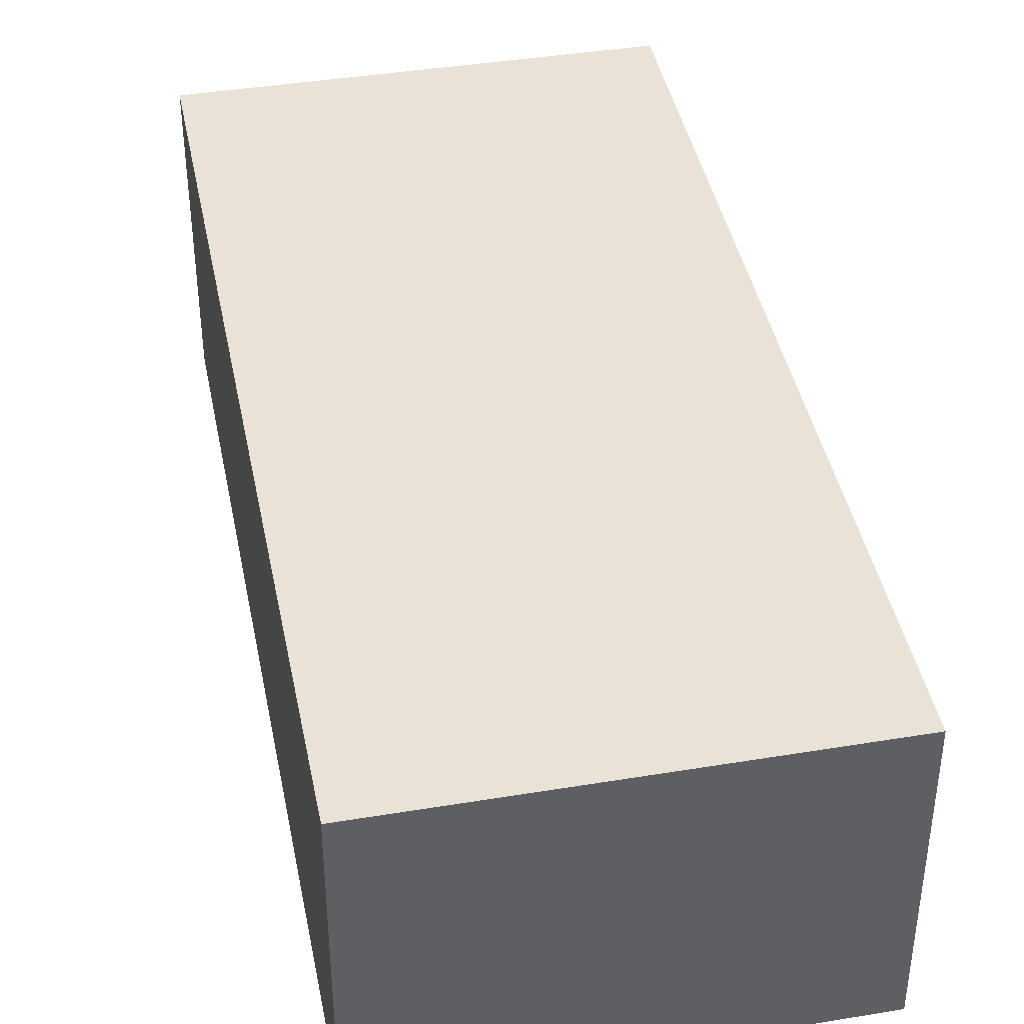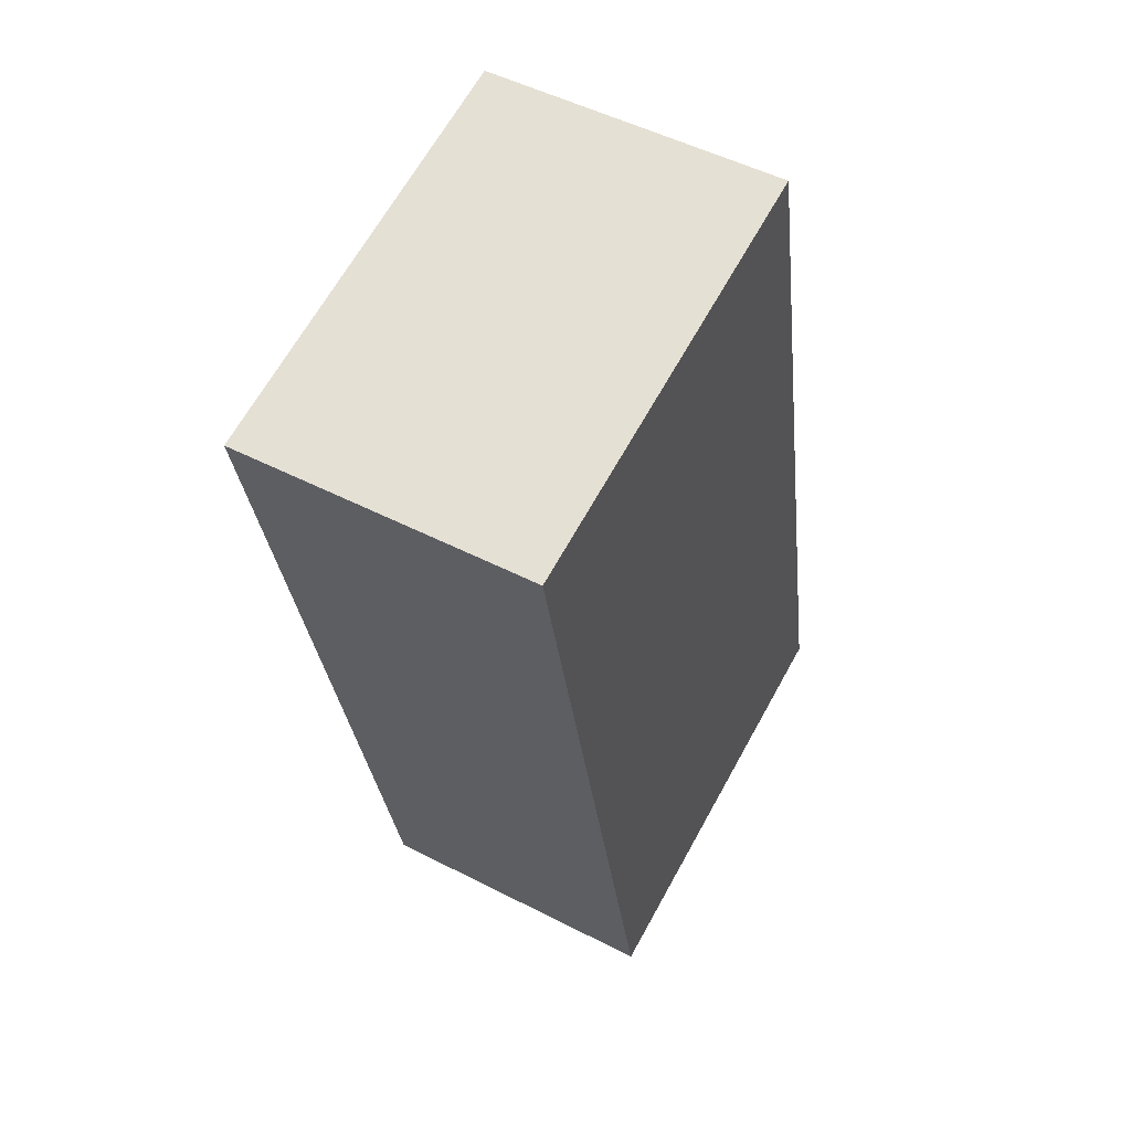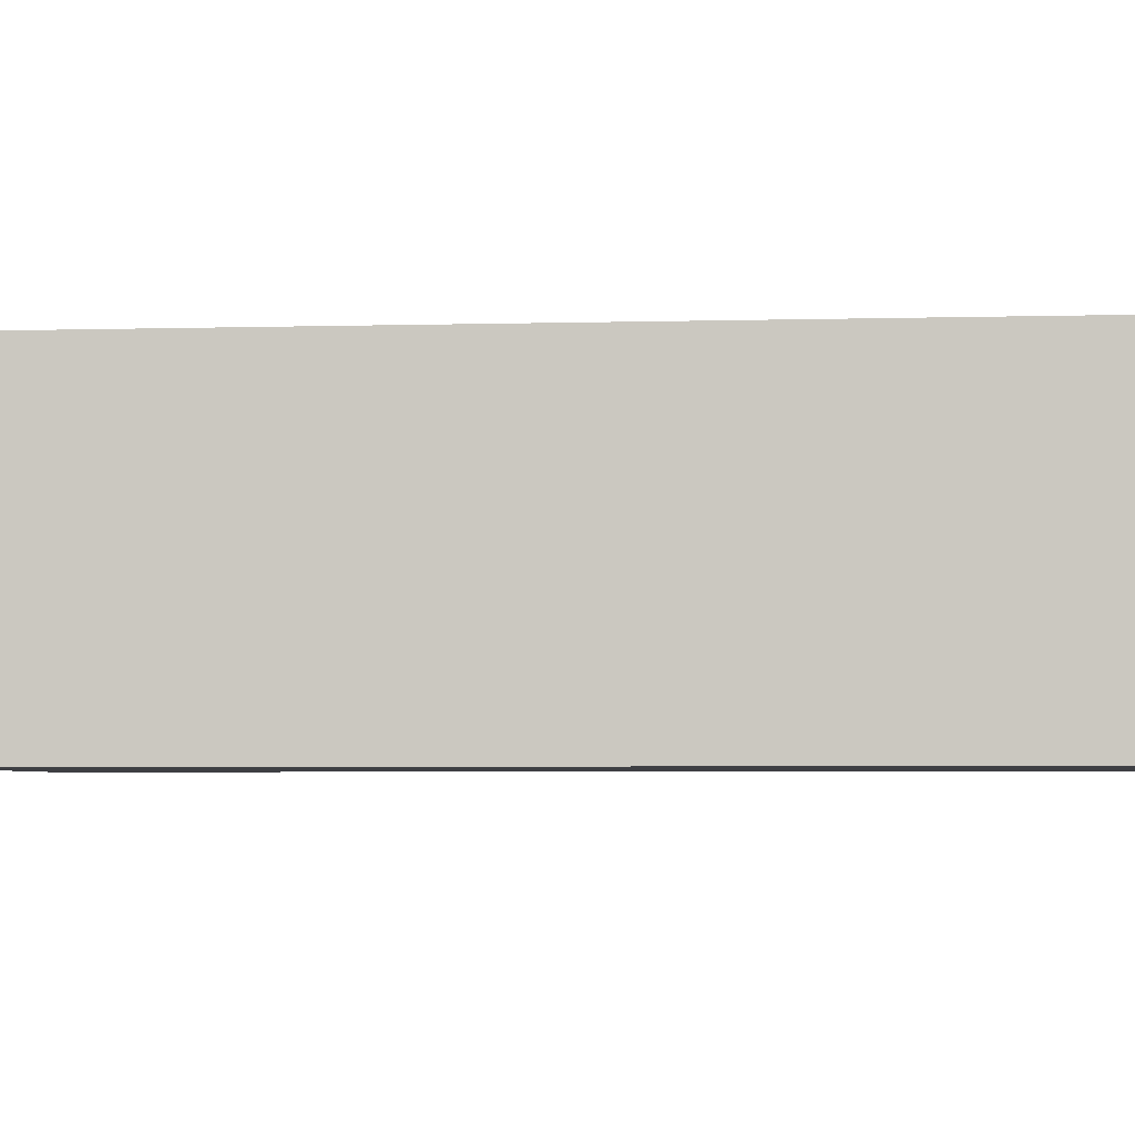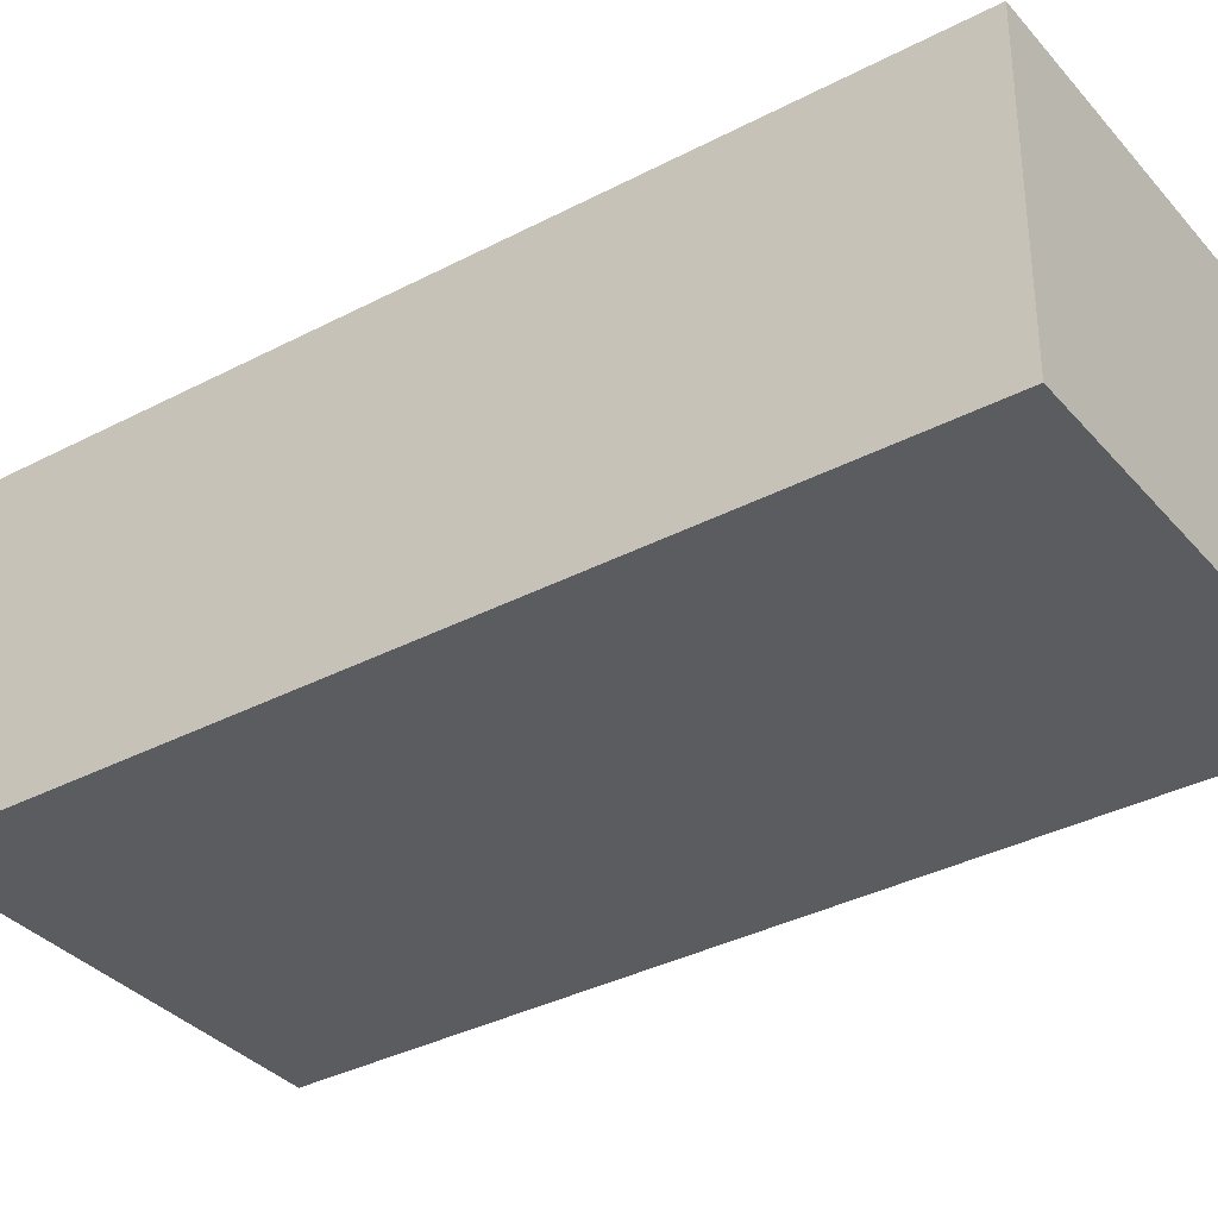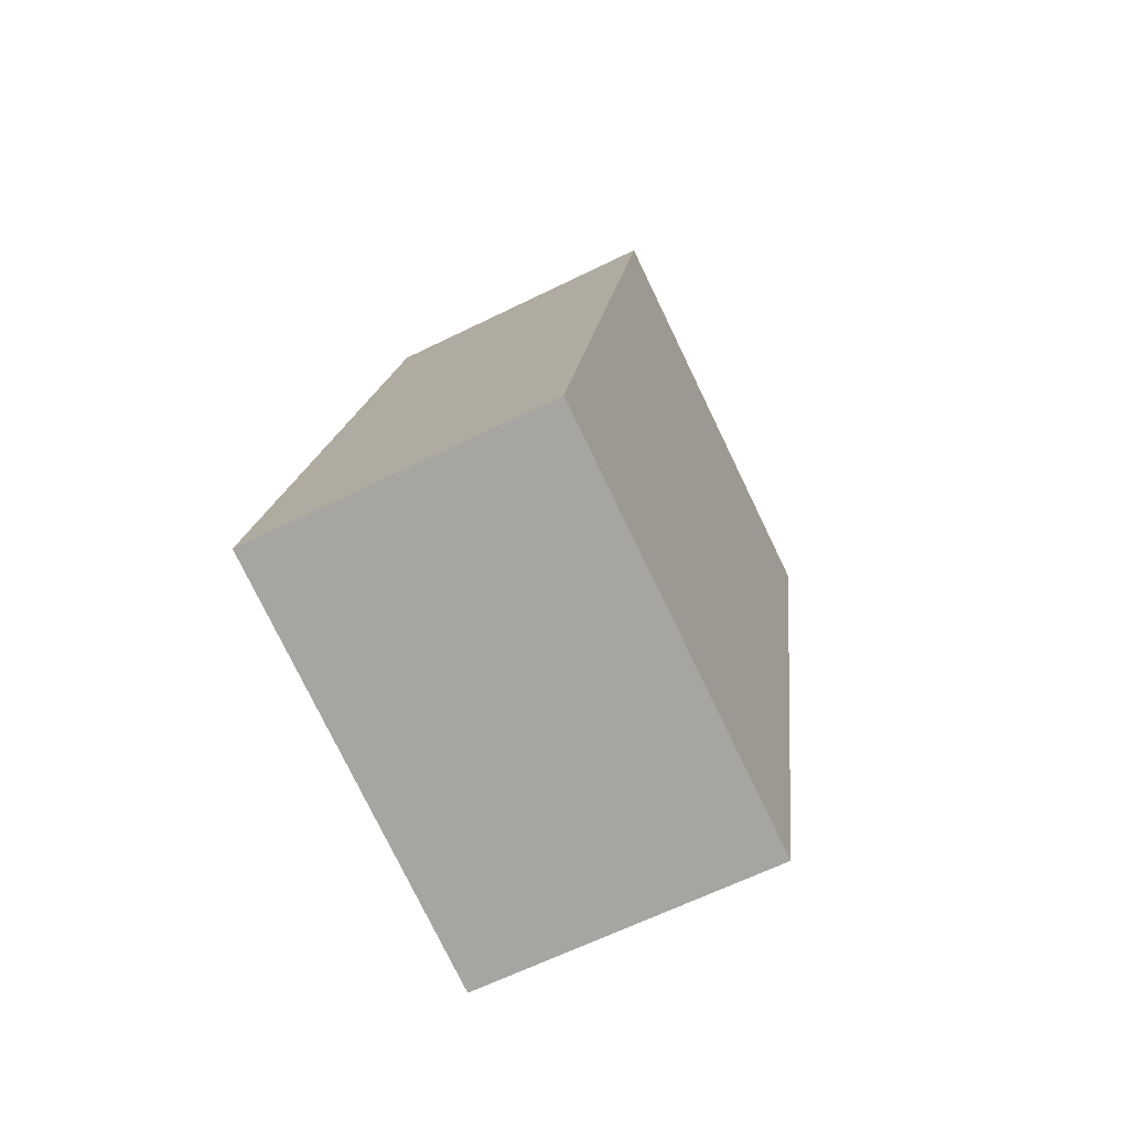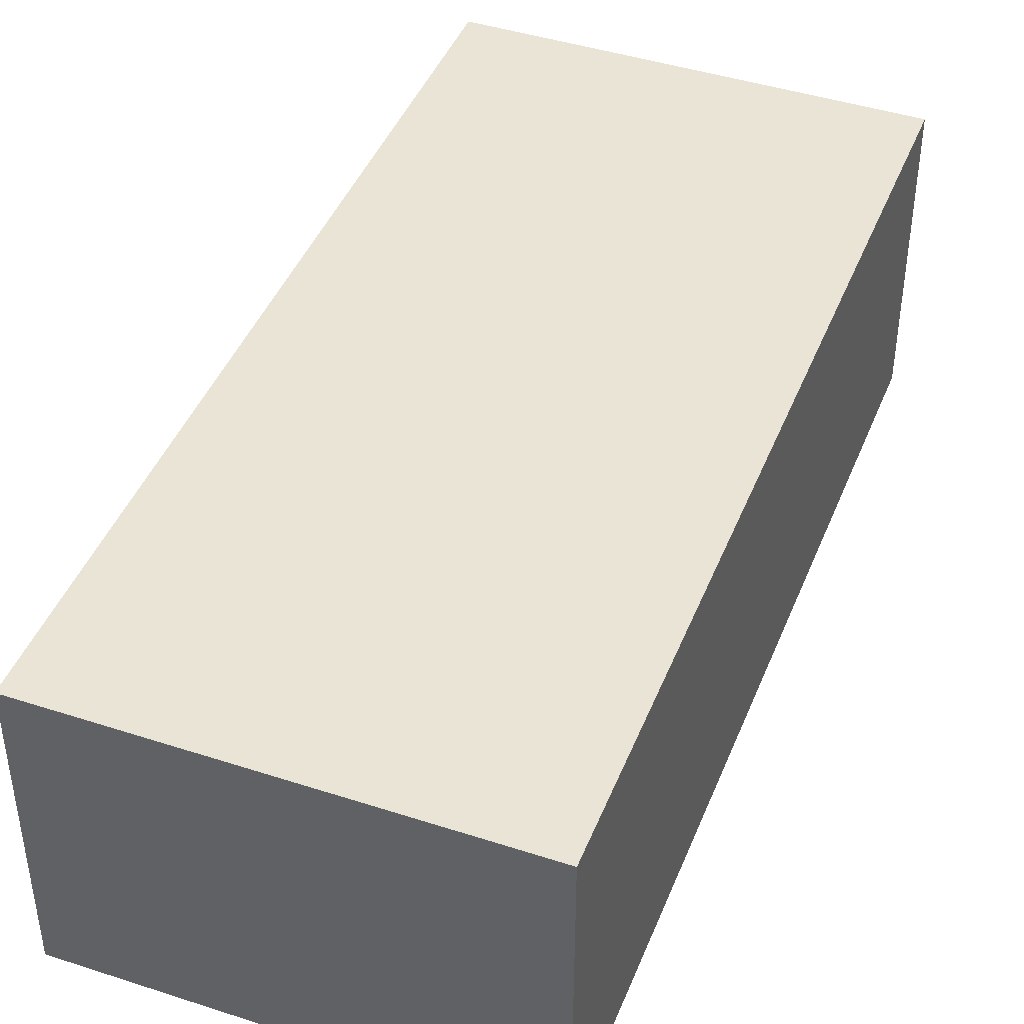
<metadata>
{"format":"obj","ext":"obj","renderer":"f3d","projection":"perspective","resolution":1024,"background":"white","views":[{"elev":41.4,"azim":157.0,"up":"+Y"},{"elev":50.9,"azim":-60.7,"up":"+Z"},{"elev":-4.3,"azim":83.3,"up":"+Y"},{"elev":-35.1,"azim":113.1,"up":"+Y"},{"elev":-64.1,"azim":116.4,"up":"+Z"},{"elev":43.9,"azim":9.1,"up":"+Y"}]}
</metadata>
<code>
v  1.584 2.55 -7.403
v  3.601 2.55 0.756
v  5.16 2.55 -6.668
v  0 2.55 1.561e-16
v  5.16 4.083e-16 -6.668
v  1.584 4.533e-16 -7.403
v  0 0 0
v  3.601 -4.629e-17 0.756
g defaultobject
f 1 2 3
f 2 1 4
f 5 1 3
f 1 5 6
f 6 4 1
f 4 6 7
f 7 2 4
f 2 7 8
f 8 3 2
f 3 8 5
f 8 6 5
f 6 8 7

</code>
